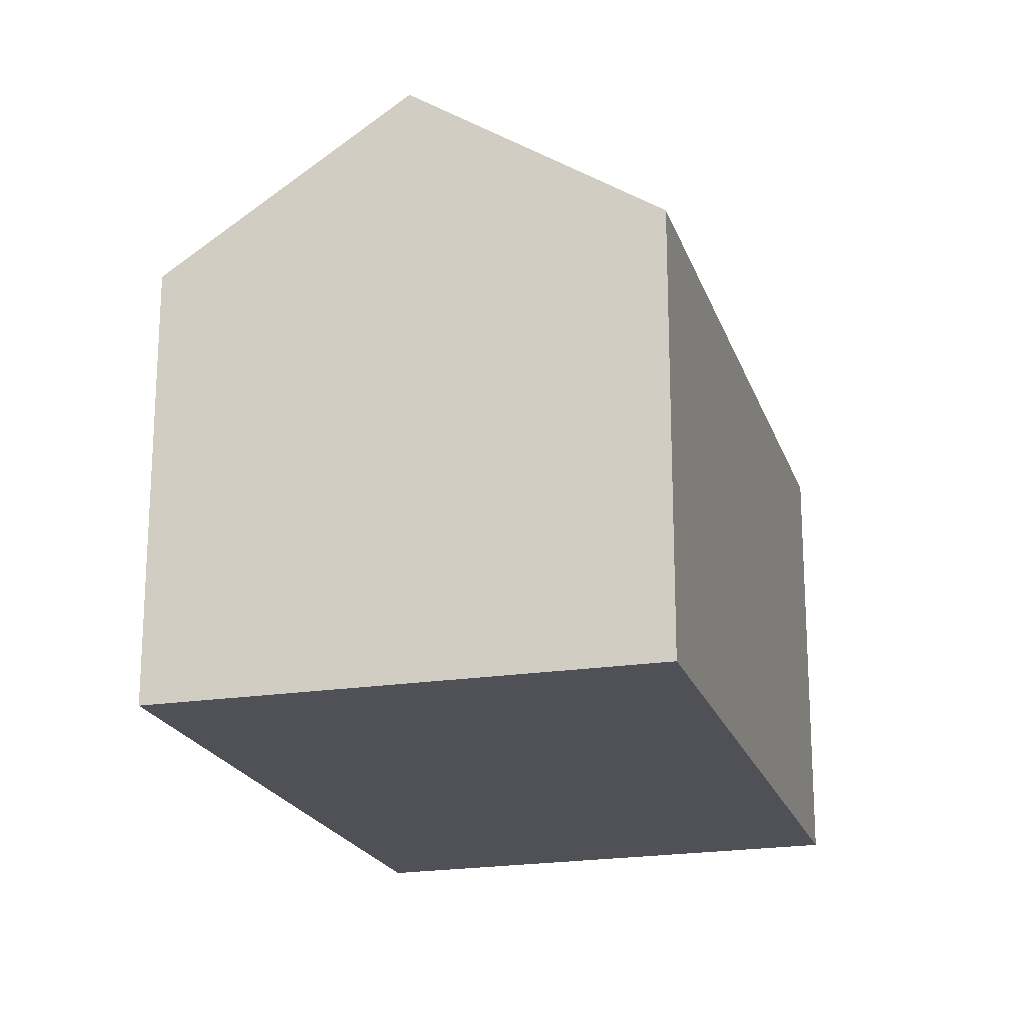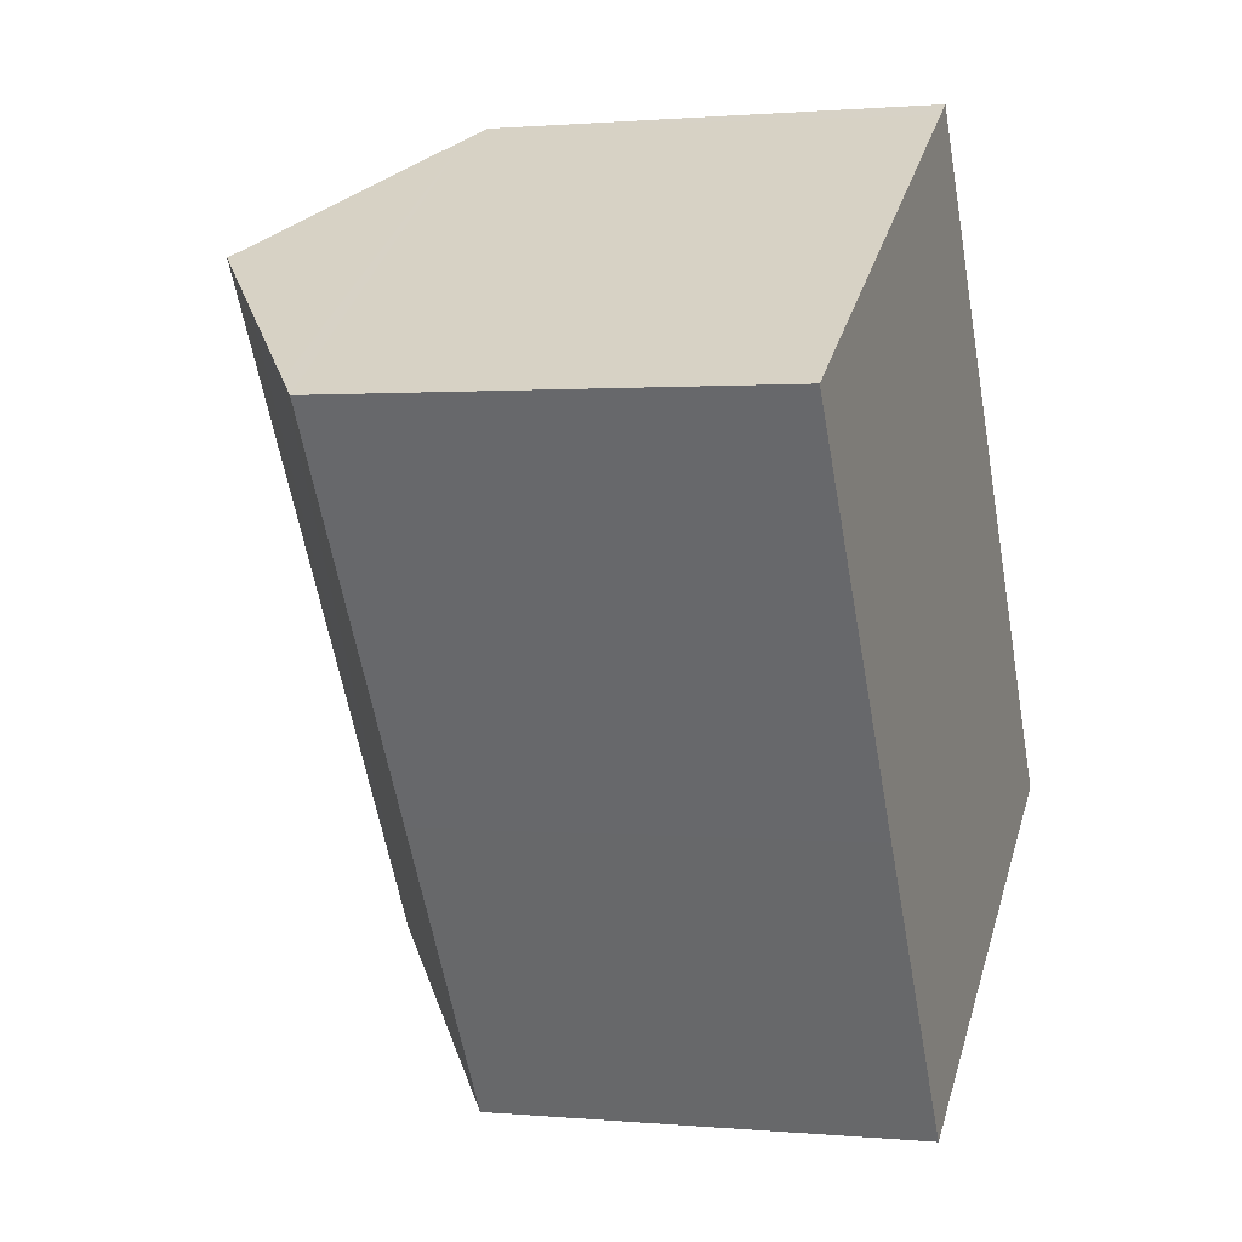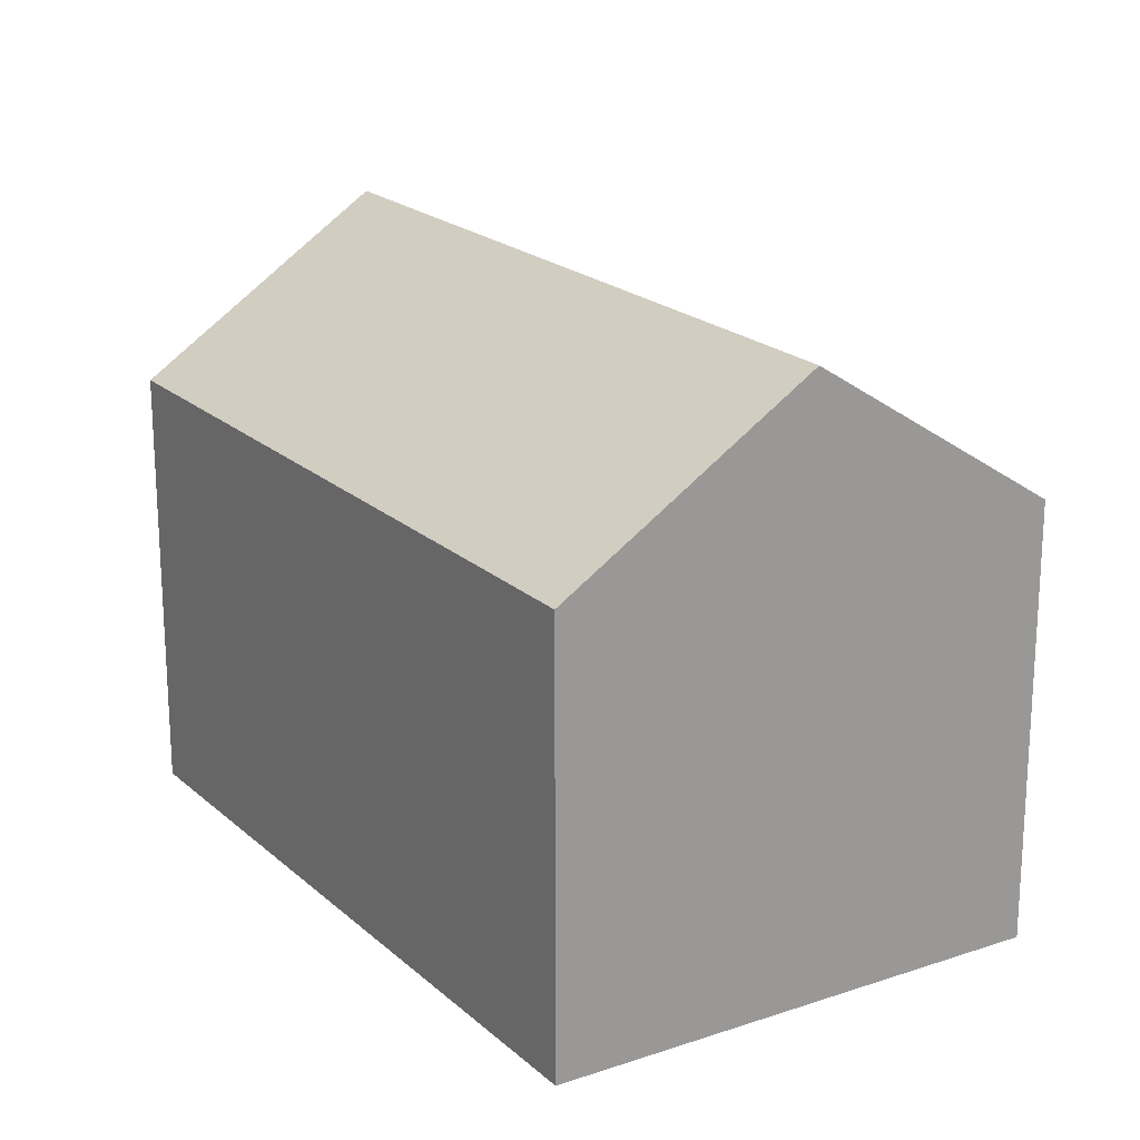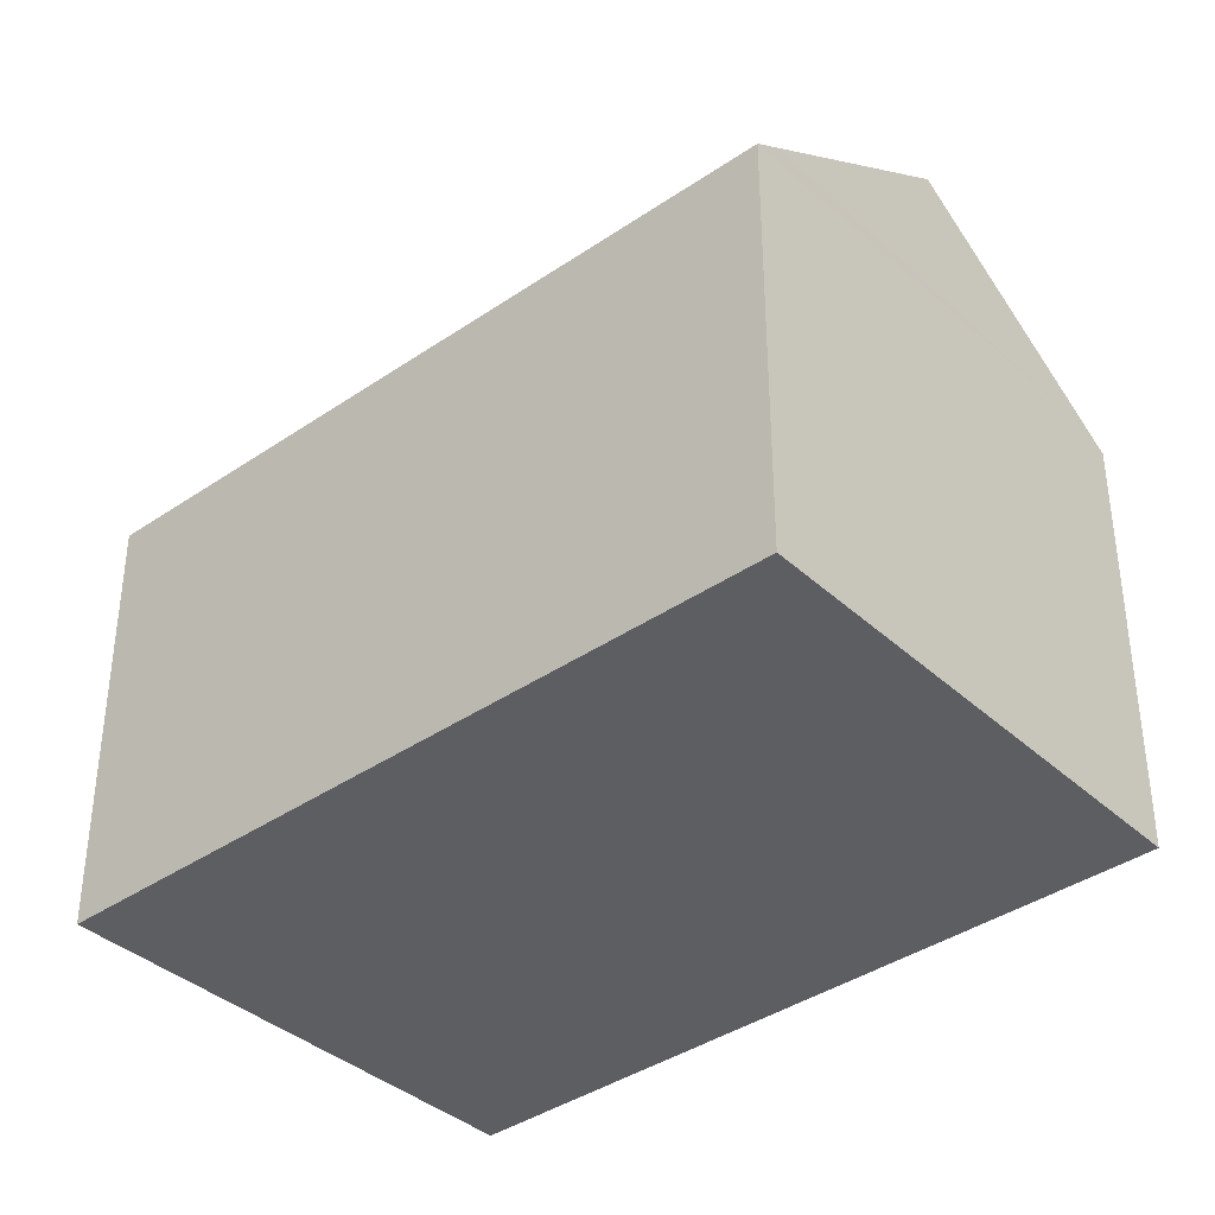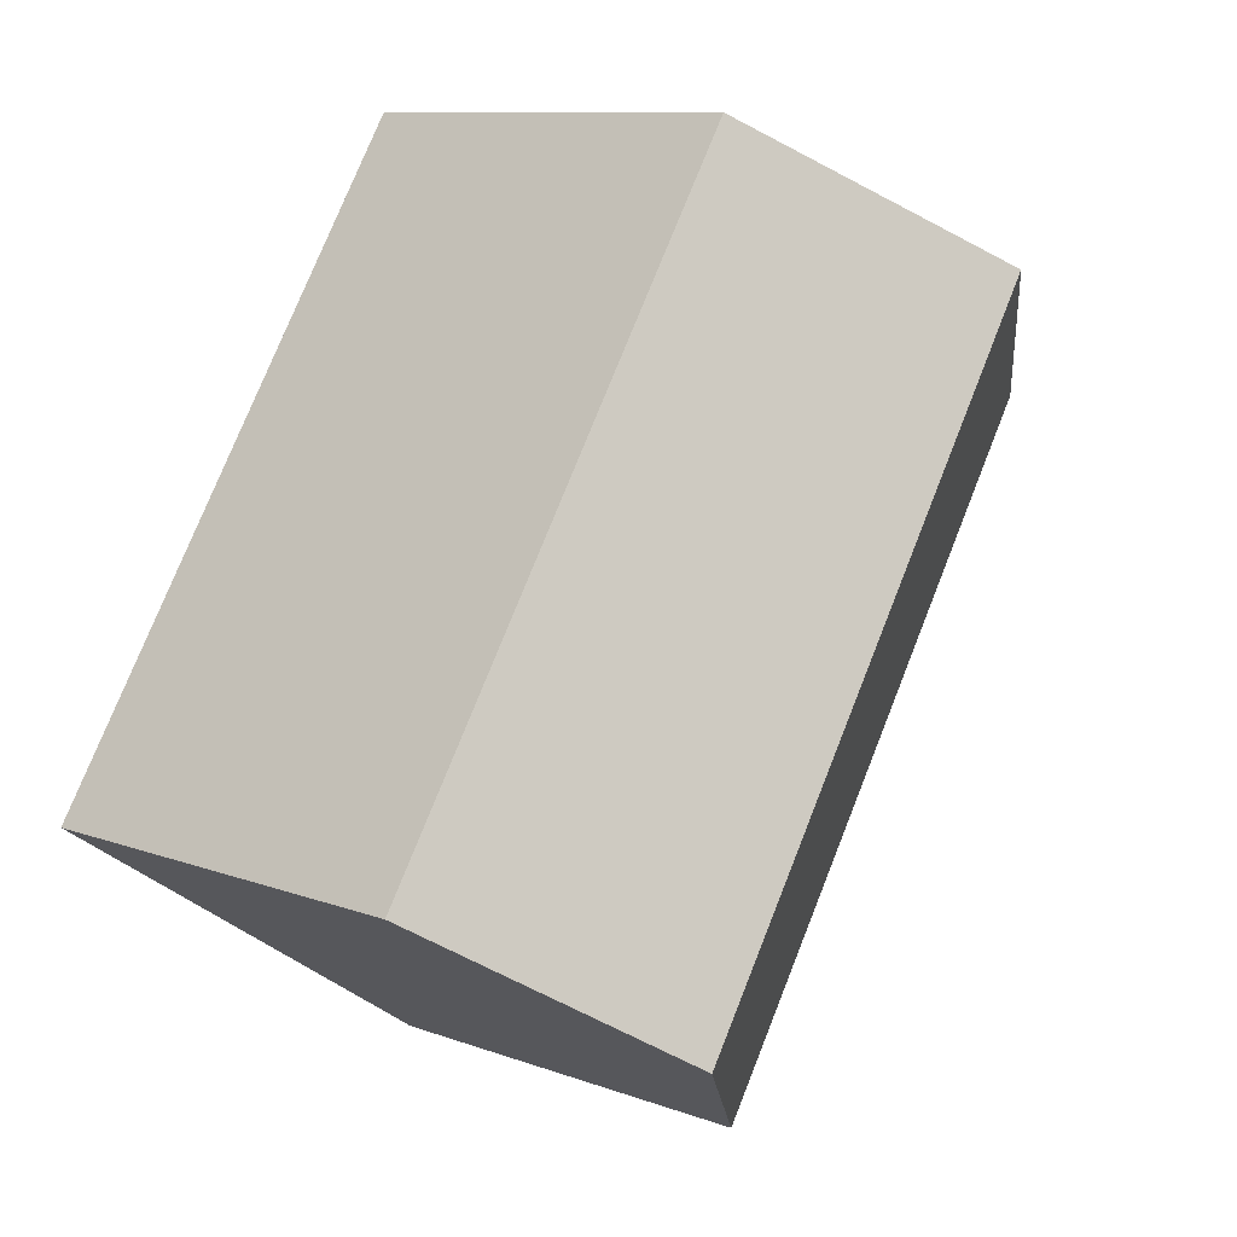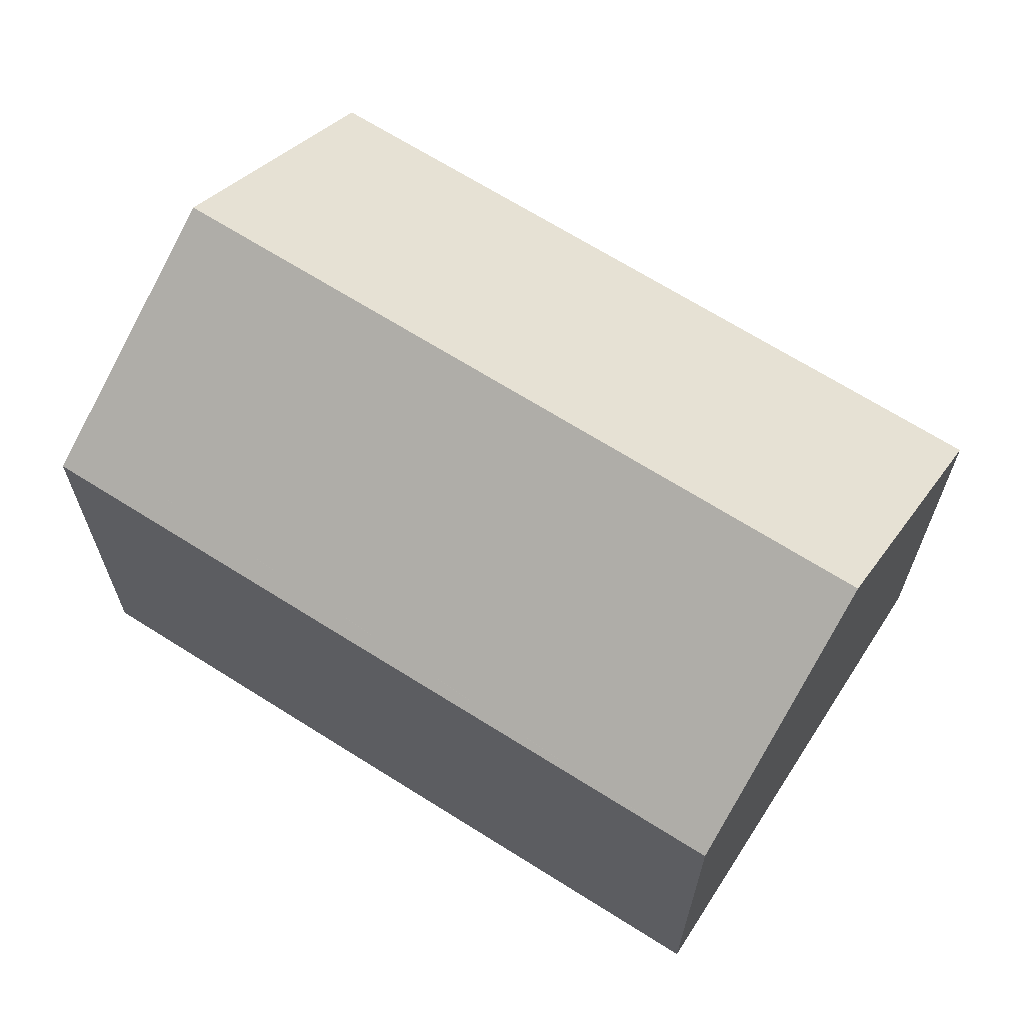
<metadata>
{"format":"obj","ext":"obj","renderer":"f3d","projection":"perspective","resolution":1024,"background":"white","views":[{"elev":-20.3,"azim":-16.5,"up":"+Y"},{"elev":1.0,"azim":-71.0,"up":"+Z"},{"elev":20.8,"azim":114.5,"up":"+Y"},{"elev":-38.8,"azim":-81.5,"up":"+Y"},{"elev":9.9,"azim":133.6,"up":"+Z"},{"elev":67.6,"azim":-89.9,"up":"+Y"}]}
</metadata>
<code>
v  5.42 10.31 -8.613
v  10.15 10.72 -14.9
v  9.62 10.31 -15.26
v  0.049 10.31 -0.078
v  0 10.31 6.316e-16
v  0.528 10.72 0.339
v  14.58 14.16 -11.9
v  3.074 12.66 1.971
v  5.043 14.16 3.233
v  16.88 10.31 -4.303
v  9.623 10.67 6.168
v  10.08 10.32 6.462
v  17.54 10.31 -5.355
v  19.11 10.65 -8.83
v  19.55 10.31 -8.535
v  0 0 0
v  9.623 -3.777e-16 6.168
v  10.08 -3.957e-16 6.462
v  0.528 -2.076e-17 0.339
v  3.074 -1.207e-16 1.971
v  5.043 -1.98e-16 3.233
v  16.88 2.635e-16 -4.303
v  17.54 3.279e-16 -5.355
v  19.55 5.226e-16 -8.535
v  9.62 9.343e-16 -15.26
v  14.58 7.285e-16 -11.9
v  19.11 5.407e-16 -8.83
v  10.15 9.125e-16 -14.9
v  0.049 4.776e-18 -0.078
v  5.42 5.274e-16 -8.613
g defaultobject
f 1 2 3
f 2 1 4
f 2 4 5
f 2 5 6
f 2 6 7
f 7 6 8
f 7 8 9
f 10 11 12
f 11 10 9
f 9 10 13
f 9 13 7
f 7 13 14
f 14 13 15
f 8 11 9
f 11 8 6
f 11 6 5
f 11 5 16
f 11 16 12
f 12 16 17
f 12 17 18
f 17 16 19
f 17 19 20
f 17 20 21
f 18 10 12
f 10 18 22
f 10 22 13
f 13 22 15
f 15 22 23
f 15 23 24
f 14 2 7
f 2 14 15
f 2 15 24
f 2 24 3
f 3 24 25
f 25 24 26
f 26 24 27
f 25 26 28
f 4 16 5
f 16 4 1
f 16 1 29
f 29 1 30
f 30 1 3
f 30 3 25
f 23 27 24
f 27 23 26
f 26 23 22
f 26 22 18
f 26 18 28
f 28 18 25
f 25 18 30
f 30 18 17
f 30 17 21
f 30 21 29
f 29 21 20
f 29 20 19
f 29 19 16

</code>
